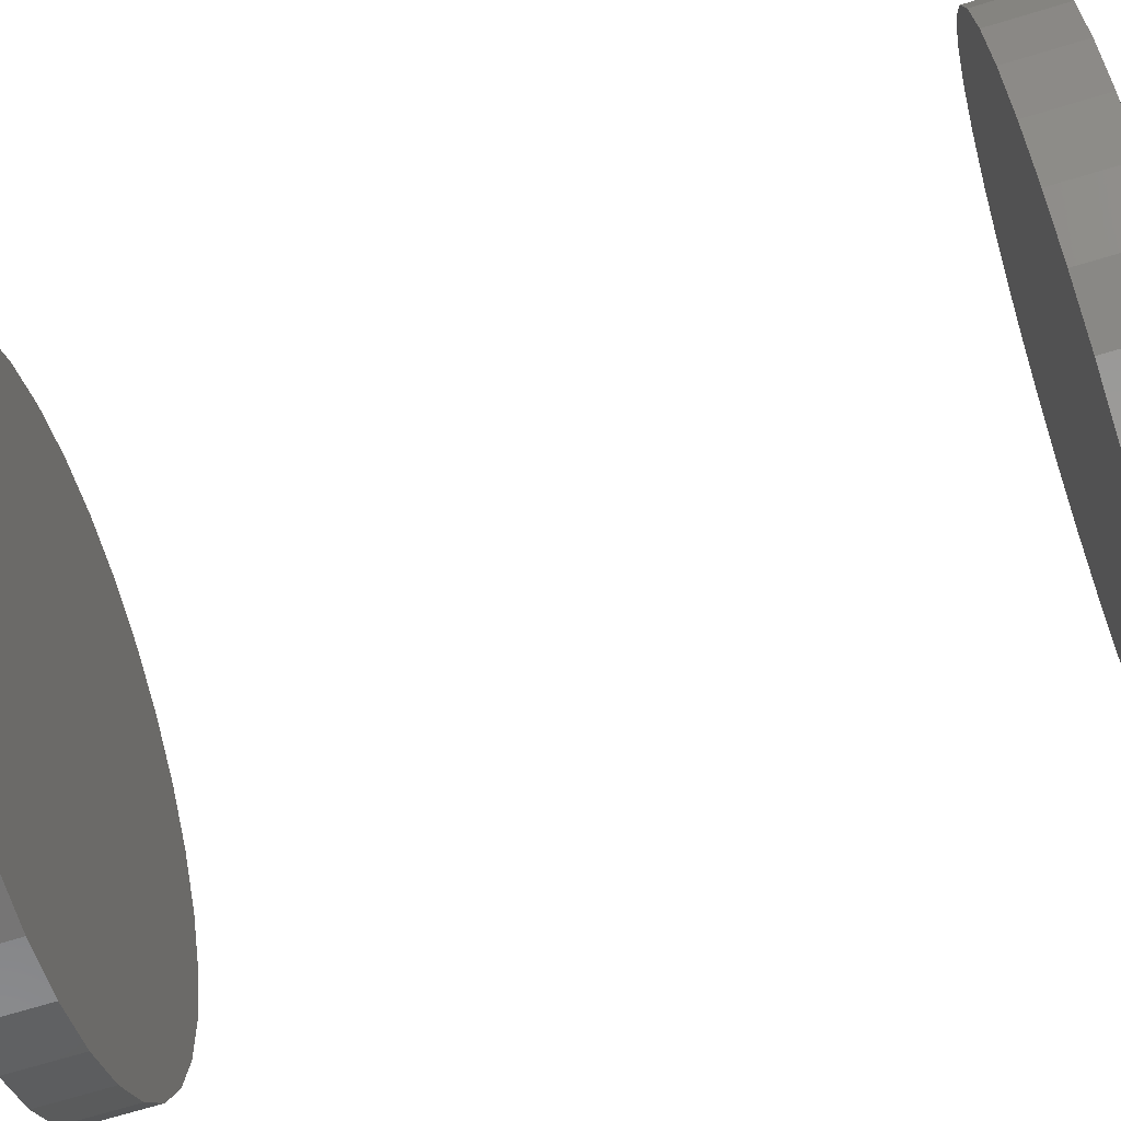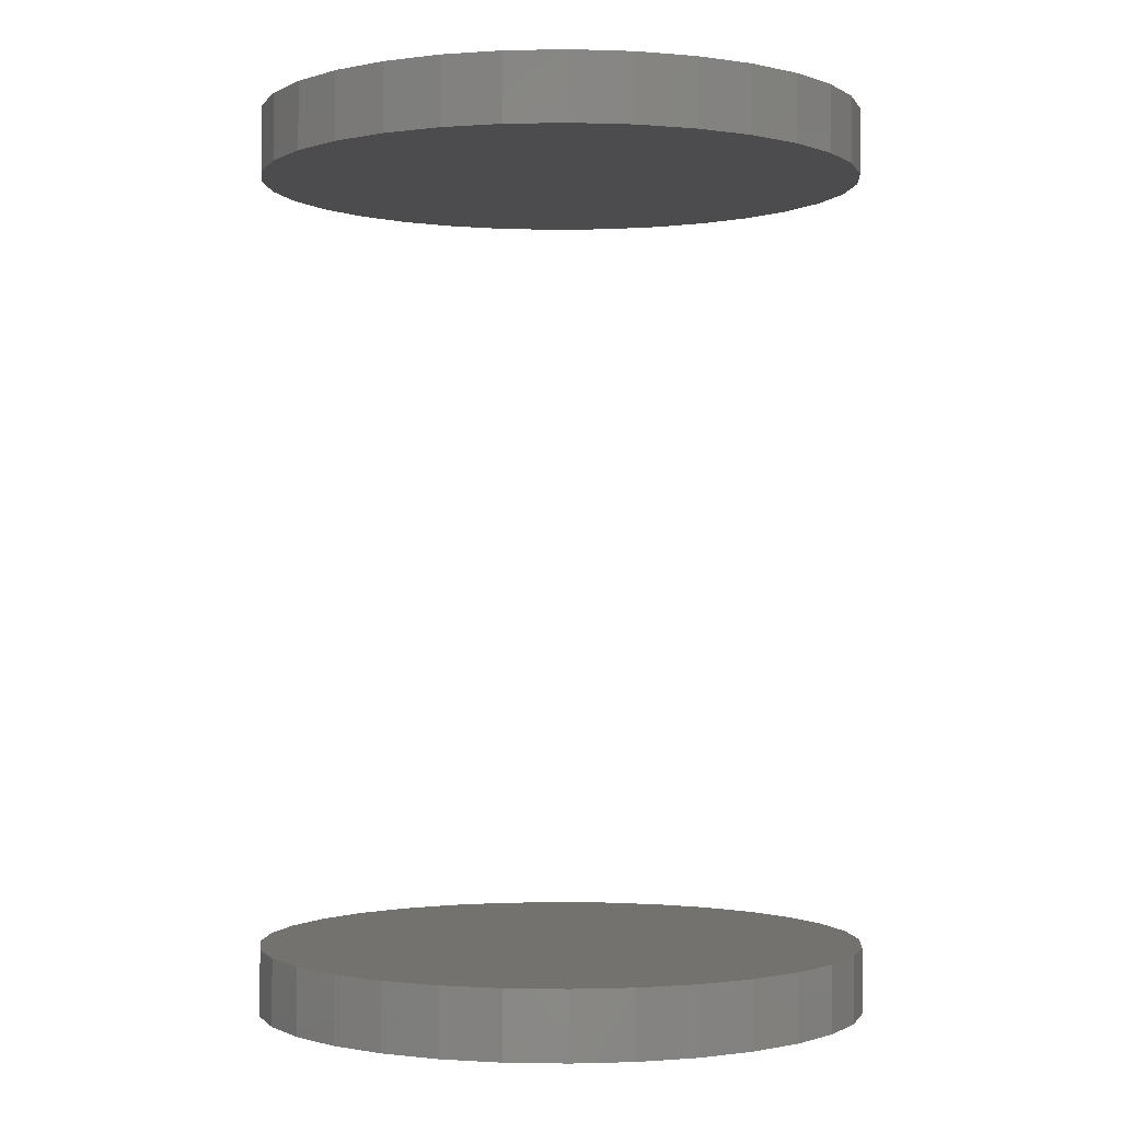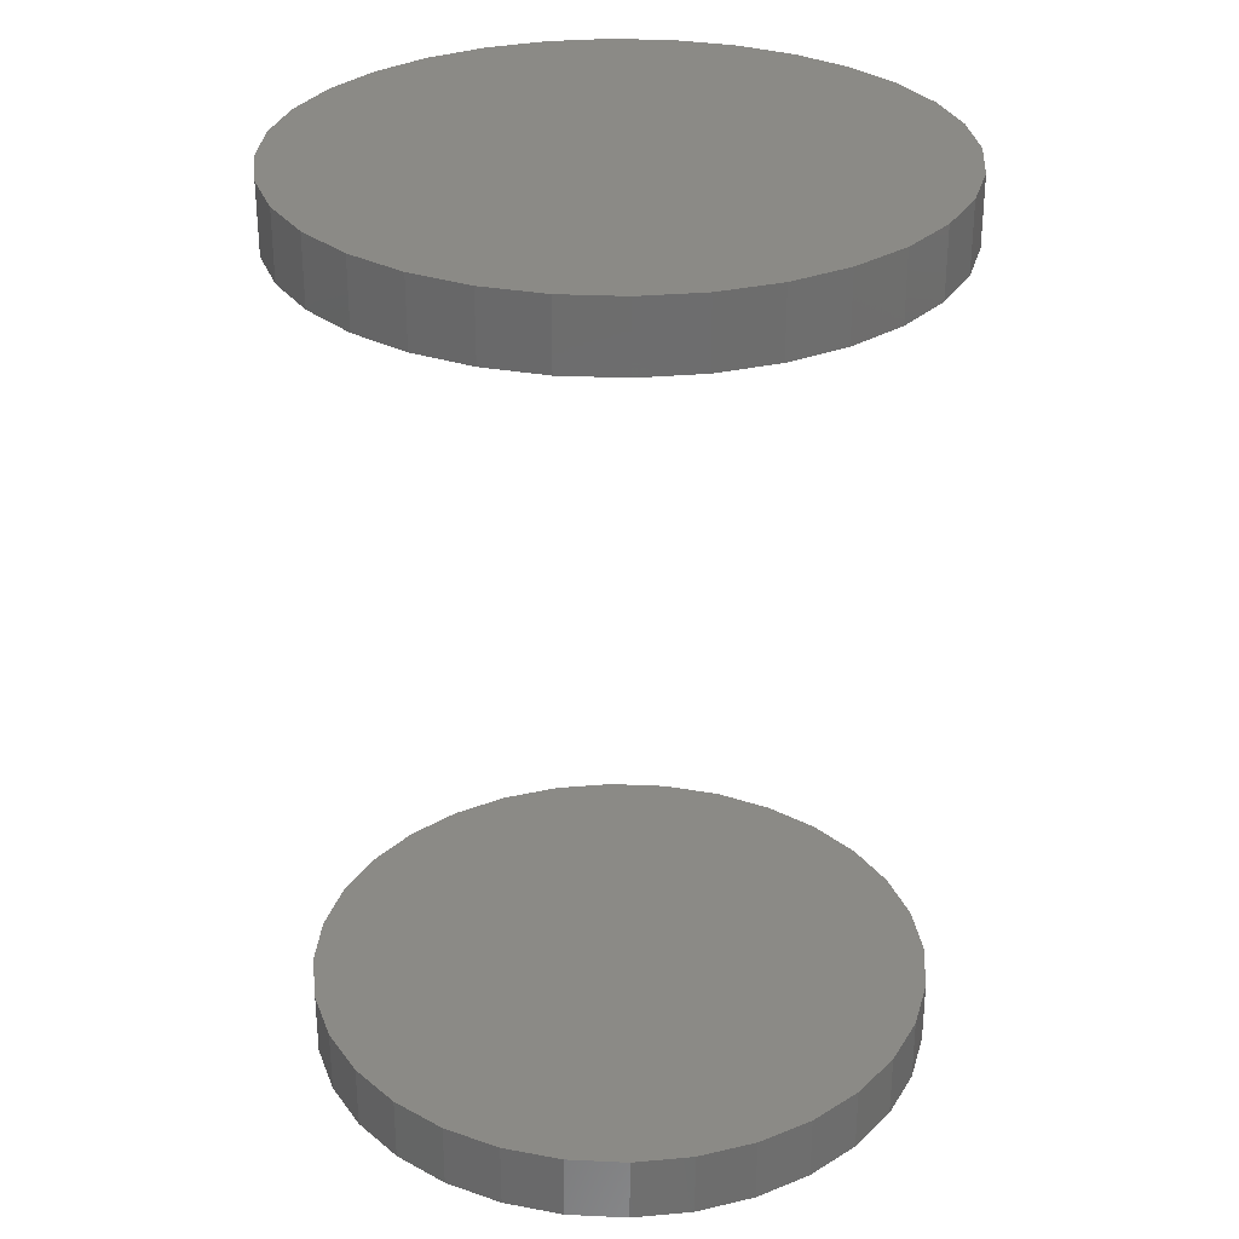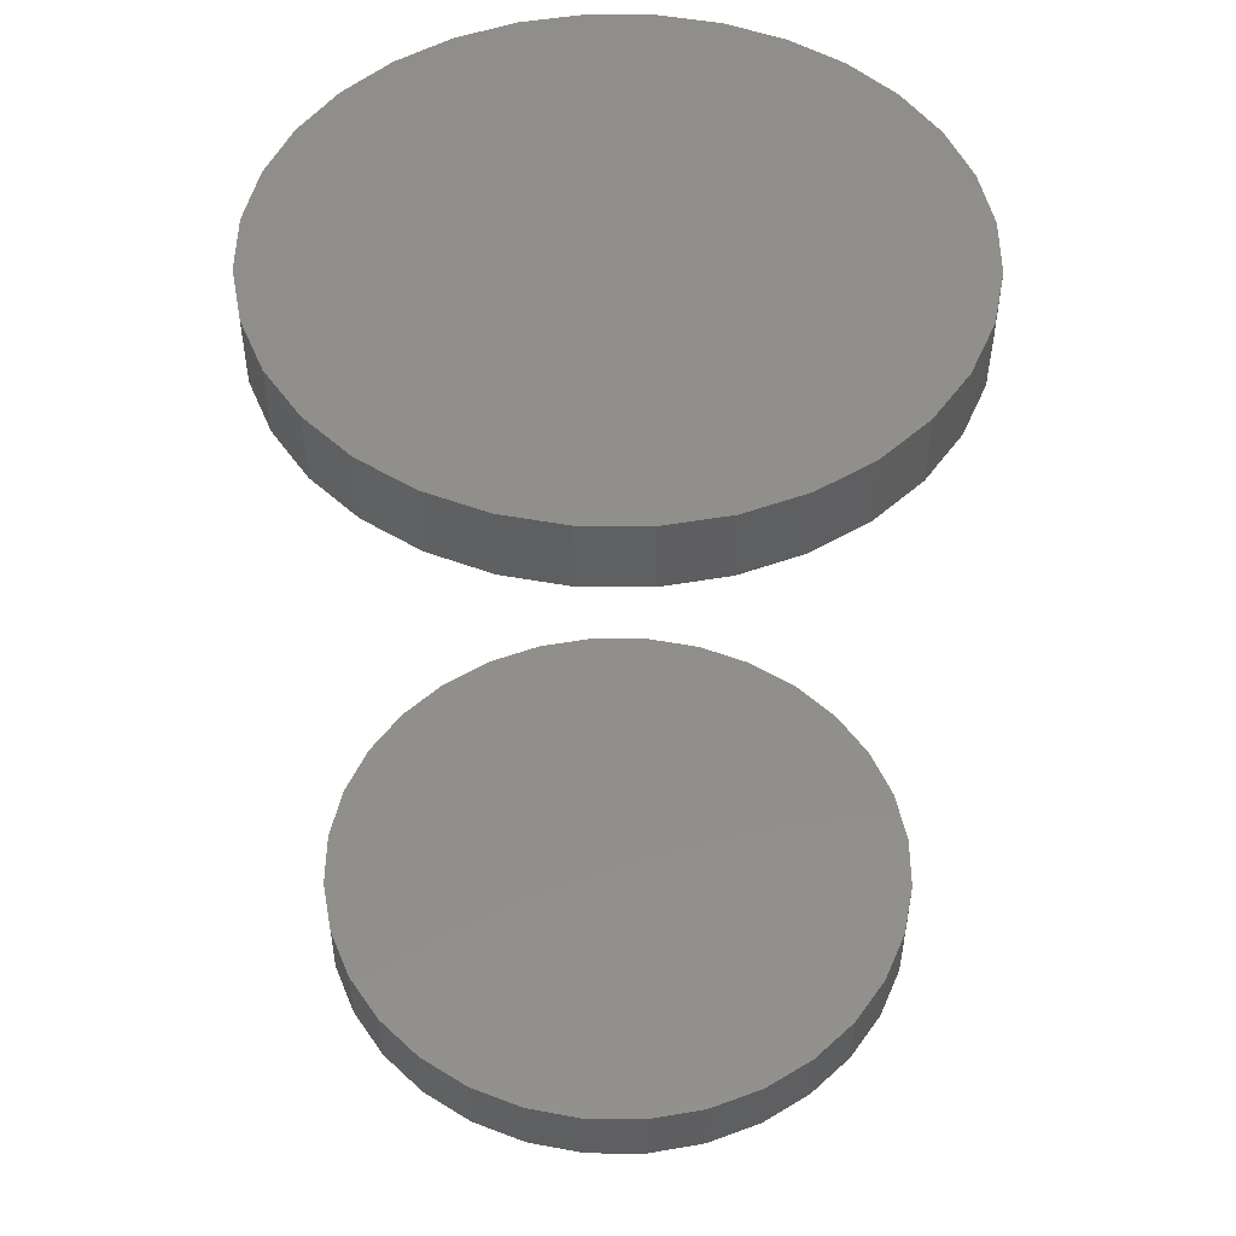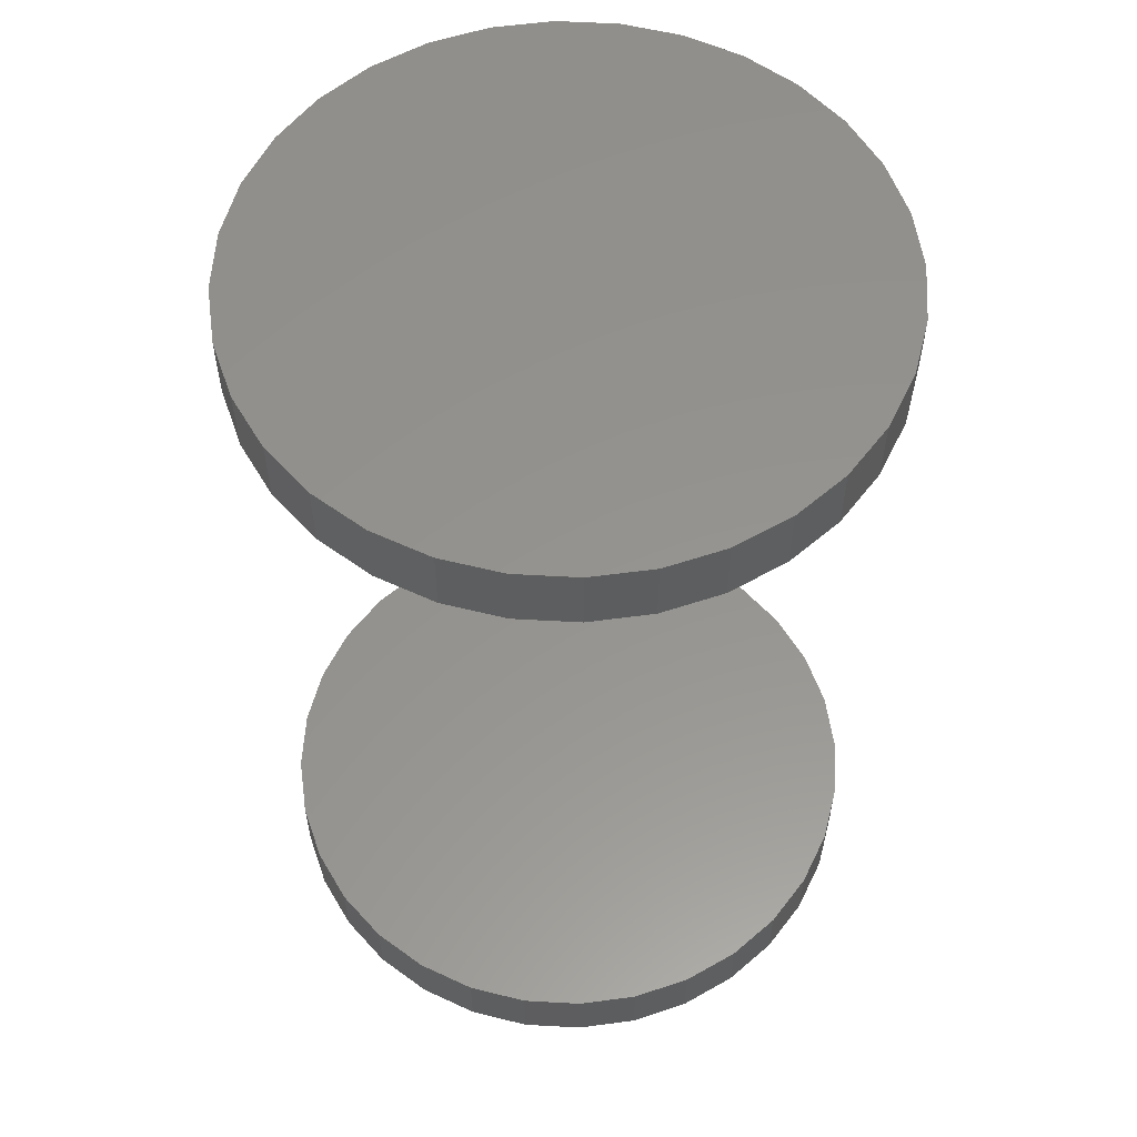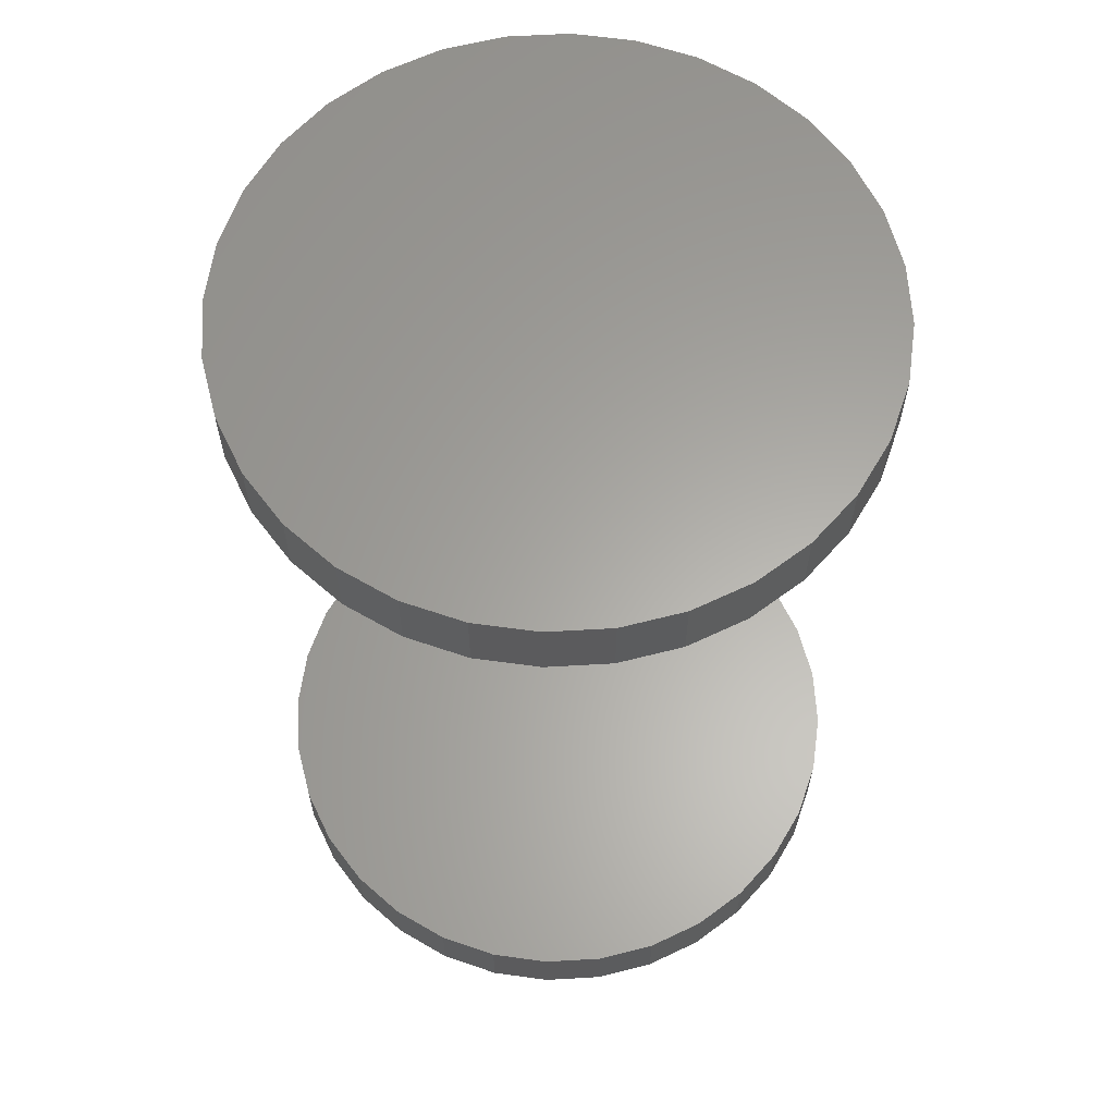
<metadata>
{"format":"stl","ext":"stl","renderer":"f3d","projection":"perspective","resolution":1024,"background":"white","views":[{"elev":-72.8,"azim":-73.4,"up":"+Z"},{"elev":-1.0,"azim":-69.0,"up":"+Y"},{"elev":30.2,"azim":167.0,"up":"+Y"},{"elev":49.2,"azim":-84.0,"up":"+Y"},{"elev":56.8,"azim":-137.3,"up":"+Y"},{"elev":62.3,"azim":-42.7,"up":"+Y"}]}
</metadata>
<code>
# stl→obj: 128 verts, 248 faces
v -0.25 -0.6953 3.094e-17
v -0.25 -0.75 3.094e-17
v -0.2451 -0.6953 0.04929
v -0.2451 -0.75 0.04929
v -0.2308 -0.6953 0.09668
v -0.2308 -0.75 0.09668
v -0.2074 -0.6953 0.1404
v -0.2074 -0.75 0.1404
v -0.176 -0.6953 0.1786
v -0.176 -0.75 0.1786
v -0.1377 -0.6953 0.2101
v -0.1377 -0.75 0.2101
v -0.09405 -0.6953 0.2334
v -0.09405 -0.75 0.2334
v -0.04665 -0.6953 0.2478
v -0.04665 -0.75 0.2478
v 0.002632 -0.6953 0.2526
v 0.002632 -0.75 0.2526
v 0.05192 -0.6953 0.2478
v 0.05192 -0.75 0.2478
v 0.09931 -0.6953 0.2334
v 0.09931 -0.75 0.2334
v 0.143 -0.6953 0.2101
v 0.143 -0.75 0.2101
v 0.1813 -0.6953 0.1786
v 0.1813 -0.75 0.1786
v 0.2127 -0.6953 0.1404
v 0.2127 -0.75 0.1404
v 0.236 -0.6953 0.09668
v 0.236 -0.75 0.09668
v 0.2504 -0.6953 0.04929
v 0.2504 -0.75 0.04929
v 0.2553 -0.6953 -9.281e-17
v 0.2553 -0.75 -3.094e-17
v -0.25 -1.402e-17 3.094e-17
v -0.25 -0.05469 3.094e-17
v -0.2451 -1.375e-17 0.04929
v -0.2451 -0.05469 0.04929
v -0.2308 -1.296e-17 0.09668
v -0.2308 -0.05469 0.09668
v -0.2074 -1.166e-17 0.1404
v -0.2074 -0.05469 0.1404
v -0.176 -9.916e-18 0.1786
v -0.176 -0.05469 0.1786
v -0.1377 -7.791e-18 0.2101
v -0.1377 -0.05469 0.2101
v -0.09405 -5.367e-18 0.2334
v -0.09405 -0.05469 0.2334
v -0.04665 -2.736e-18 0.2478
v -0.04665 -0.05469 0.2478
v 0.002632 1.717e-33 0.2526
v 0.002632 -0.05469 0.2526
v 0.05192 2.736e-18 0.2478
v 0.05192 -0.05469 0.2478
v 0.09931 5.367e-18 0.2334
v 0.09931 -0.05469 0.2334
v 0.143 7.791e-18 0.2101
v 0.143 -0.05469 0.2101
v 0.1813 9.916e-18 0.1786
v 0.1813 -0.05469 0.1786
v 0.2127 1.166e-17 0.1404
v 0.2127 -0.05469 0.1404
v 0.236 1.296e-17 0.09668
v 0.236 -0.05469 0.09668
v 0.2504 1.375e-17 0.04929
v 0.2504 -0.05469 0.04929
v 0.2553 1.402e-17 -3.094e-17
v 0.2553 -0.05469 -3.094e-17
v 0.2504 -0.6953 -0.04929
v 0.2504 -0.75 -0.04929
v 0.236 -0.6953 -0.09668
v 0.236 -0.75 -0.09668
v 0.2127 -0.6953 -0.1404
v 0.2127 -0.75 -0.1404
v 0.1813 -0.6953 -0.1786
v 0.1813 -0.75 -0.1786
v 0.143 -0.6953 -0.2101
v 0.143 -0.75 -0.2101
v 0.09931 -0.6953 -0.2334
v 0.09931 -0.75 -0.2334
v 0.05192 -0.6953 -0.2478
v 0.05192 -0.75 -0.2478
v 0.002632 -0.6953 -0.2526
v 0.002632 -0.75 -0.2526
v -0.04665 -0.6953 -0.2478
v -0.04665 -0.75 -0.2478
v -0.09405 -0.6953 -0.2334
v -0.09405 -0.75 -0.2334
v -0.1377 -0.6953 -0.2101
v -0.1377 -0.75 -0.2101
v -0.176 -0.6953 -0.1786
v -0.176 -0.75 -0.1786
v -0.2074 -0.6953 -0.1404
v -0.2074 -0.75 -0.1404
v -0.2308 -0.6953 -0.09668
v -0.2308 -0.75 -0.09668
v -0.2451 -0.6953 -0.04929
v -0.2451 -0.75 -0.04929
v 0.2504 1.375e-17 -0.04929
v 0.2504 -0.05469 -0.04929
v 0.236 1.296e-17 -0.09668
v 0.236 -0.05469 -0.09668
v 0.2127 1.166e-17 -0.1404
v 0.2127 -0.05469 -0.1404
v 0.1813 9.916e-18 -0.1786
v 0.1813 -0.05469 -0.1786
v 0.143 7.791e-18 -0.2101
v 0.143 -0.05469 -0.2101
v 0.09931 5.367e-18 -0.2334
v 0.09931 -0.05469 -0.2334
v 0.05192 2.736e-18 -0.2478
v 0.05192 -0.05469 -0.2478
v 0.002632 -3.435e-33 -0.2526
v 0.002632 -0.05469 -0.2526
v -0.04665 -2.736e-18 -0.2478
v -0.04665 -0.05469 -0.2478
v -0.09405 -5.367e-18 -0.2334
v -0.09405 -0.05469 -0.2334
v -0.1377 -7.791e-18 -0.2101
v -0.1377 -0.05469 -0.2101
v -0.176 -9.916e-18 -0.1786
v -0.176 -0.05469 -0.1786
v -0.2074 -1.166e-17 -0.1404
v -0.2074 -0.05469 -0.1404
v -0.2308 -1.296e-17 -0.09668
v -0.2308 -0.05469 -0.09668
v -0.2451 -1.375e-17 -0.04929
v -0.2451 -0.05469 -0.04929
f 1 2 3
f 3 2 4
f 3 4 5
f 5 4 6
f 5 6 7
f 7 6 8
f 7 8 9
f 9 8 10
f 9 10 11
f 11 10 12
f 11 12 13
f 13 12 14
f 13 14 15
f 15 14 16
f 15 16 17
f 17 16 18
f 17 18 19
f 19 18 20
f 19 20 21
f 21 20 22
f 21 22 23
f 23 22 24
f 23 24 25
f 25 24 26
f 25 26 27
f 27 26 28
f 27 28 29
f 29 28 30
f 29 30 31
f 31 30 32
f 31 32 33
f 33 32 34
f 35 36 37
f 37 36 38
f 37 38 39
f 39 38 40
f 39 40 41
f 41 40 42
f 41 42 43
f 43 42 44
f 43 44 45
f 45 44 46
f 45 46 47
f 47 46 48
f 47 48 49
f 49 48 50
f 49 50 51
f 51 50 52
f 51 52 53
f 53 52 54
f 53 54 55
f 55 54 56
f 55 56 57
f 57 56 58
f 57 58 59
f 59 58 60
f 59 60 61
f 61 60 62
f 61 62 63
f 63 62 64
f 63 64 65
f 65 64 66
f 65 66 67
f 67 66 68
f 33 34 69
f 69 34 70
f 69 70 71
f 71 70 72
f 71 72 73
f 73 72 74
f 73 74 75
f 75 74 76
f 75 76 77
f 77 76 78
f 77 78 79
f 79 78 80
f 79 80 81
f 81 80 82
f 81 82 83
f 83 82 84
f 83 84 85
f 85 84 86
f 85 86 87
f 87 86 88
f 87 88 89
f 89 88 90
f 89 90 91
f 91 90 92
f 91 92 93
f 93 92 94
f 93 94 95
f 95 94 96
f 95 96 97
f 97 96 98
f 97 98 1
f 1 98 2
f 67 68 99
f 99 68 100
f 99 100 101
f 101 100 102
f 101 102 103
f 103 102 104
f 103 104 105
f 105 104 106
f 105 106 107
f 107 106 108
f 107 108 109
f 109 108 110
f 109 110 111
f 111 110 112
f 111 112 113
f 113 112 114
f 113 114 115
f 115 114 116
f 115 116 117
f 117 116 118
f 117 118 119
f 119 118 120
f 119 120 121
f 121 120 122
f 121 122 123
f 123 122 124
f 123 124 125
f 125 124 126
f 125 126 127
f 127 126 128
f 127 128 35
f 35 128 36
f 50 54 52
f 54 50 48
f 54 48 56
f 110 116 112
f 112 116 114
f 56 48 58
f 58 48 46
f 58 46 60
f 60 46 44
f 60 44 62
f 62 44 42
f 62 42 64
f 64 42 40
f 64 40 66
f 66 40 38
f 66 38 68
f 68 38 36
f 68 36 100
f 100 36 128
f 100 128 102
f 102 128 126
f 102 126 104
f 104 126 124
f 104 124 106
f 106 124 122
f 106 122 108
f 108 122 120
f 108 120 110
f 110 120 118
f 110 118 116
f 17 19 15
f 13 15 19
f 21 13 19
f 81 85 79
f 83 85 81
f 85 87 79
f 79 87 89
f 79 89 77
f 77 89 91
f 77 91 75
f 75 91 93
f 75 93 73
f 73 93 95
f 73 95 71
f 71 95 97
f 71 97 69
f 69 97 1
f 69 1 33
f 33 1 3
f 33 3 31
f 31 3 5
f 31 5 29
f 29 5 7
f 29 7 27
f 27 7 9
f 27 9 25
f 25 9 11
f 25 11 23
f 23 11 13
f 23 13 21
f 16 20 18
f 20 16 14
f 20 14 22
f 80 86 82
f 82 86 84
f 22 14 24
f 24 14 12
f 24 12 26
f 26 12 10
f 26 10 28
f 28 10 8
f 28 8 30
f 30 8 6
f 30 6 32
f 32 6 4
f 32 4 34
f 34 4 2
f 34 2 70
f 70 2 98
f 70 98 72
f 72 98 96
f 72 96 74
f 74 96 94
f 74 94 76
f 76 94 92
f 76 92 78
f 78 92 90
f 78 90 80
f 80 90 88
f 80 88 86
f 51 53 49
f 47 49 53
f 55 47 53
f 111 115 109
f 113 115 111
f 115 117 109
f 109 117 119
f 109 119 107
f 107 119 121
f 107 121 105
f 105 121 123
f 105 123 103
f 103 123 125
f 103 125 101
f 101 125 127
f 101 127 99
f 99 127 35
f 99 35 67
f 67 35 37
f 67 37 65
f 65 37 39
f 65 39 63
f 63 39 41
f 63 41 61
f 61 41 43
f 61 43 59
f 59 43 45
f 59 45 57
f 57 45 47
f 57 47 55

</code>
